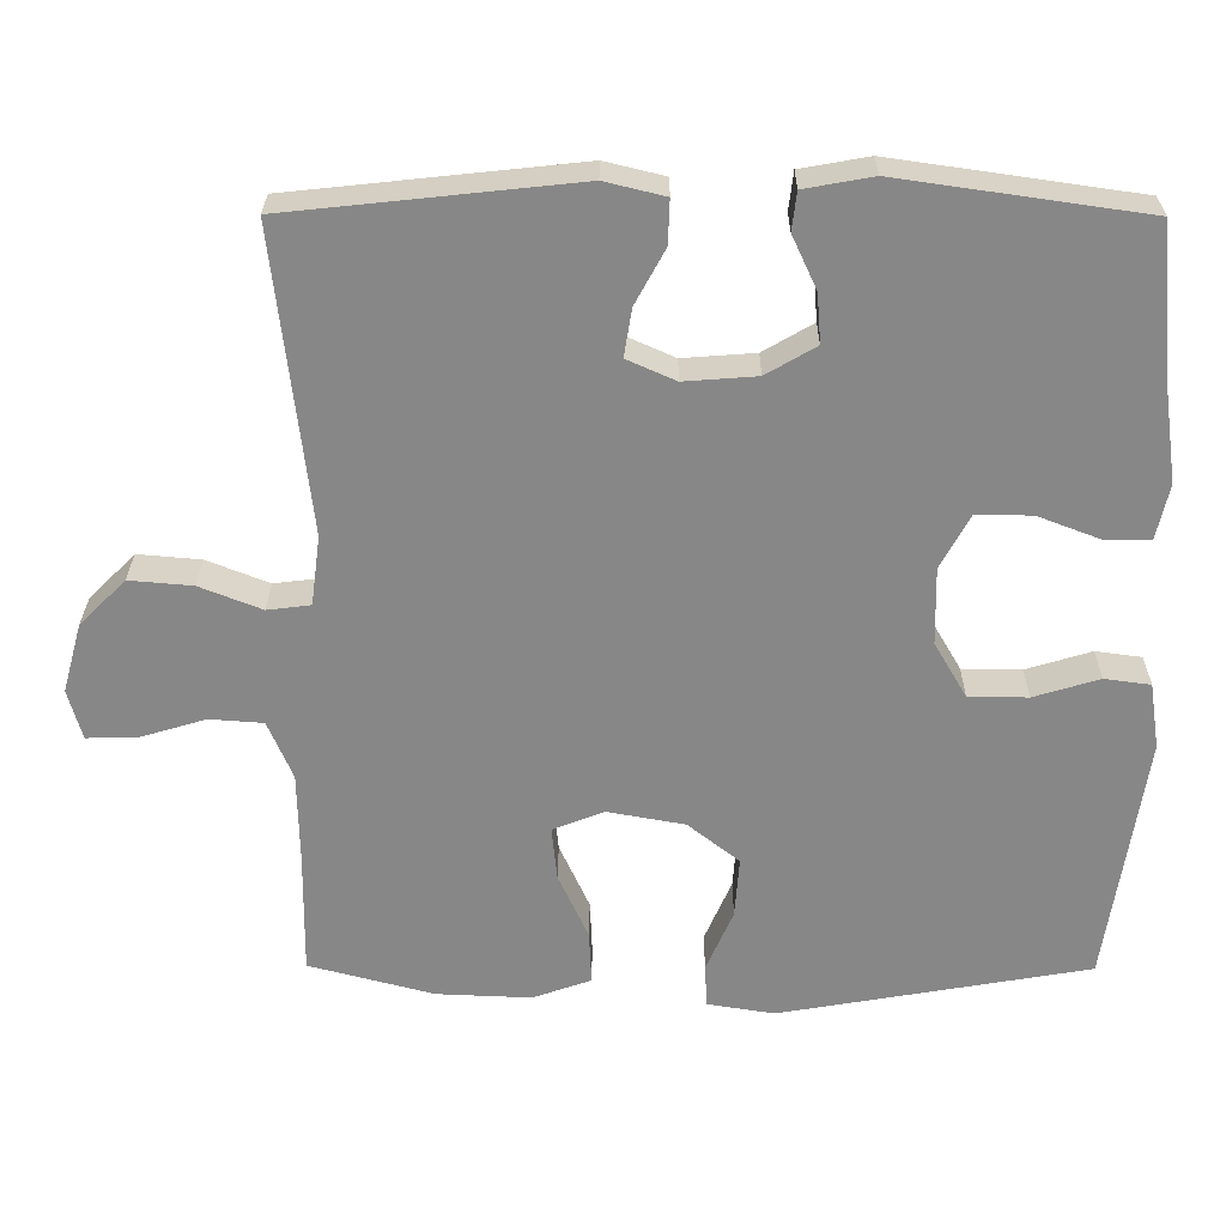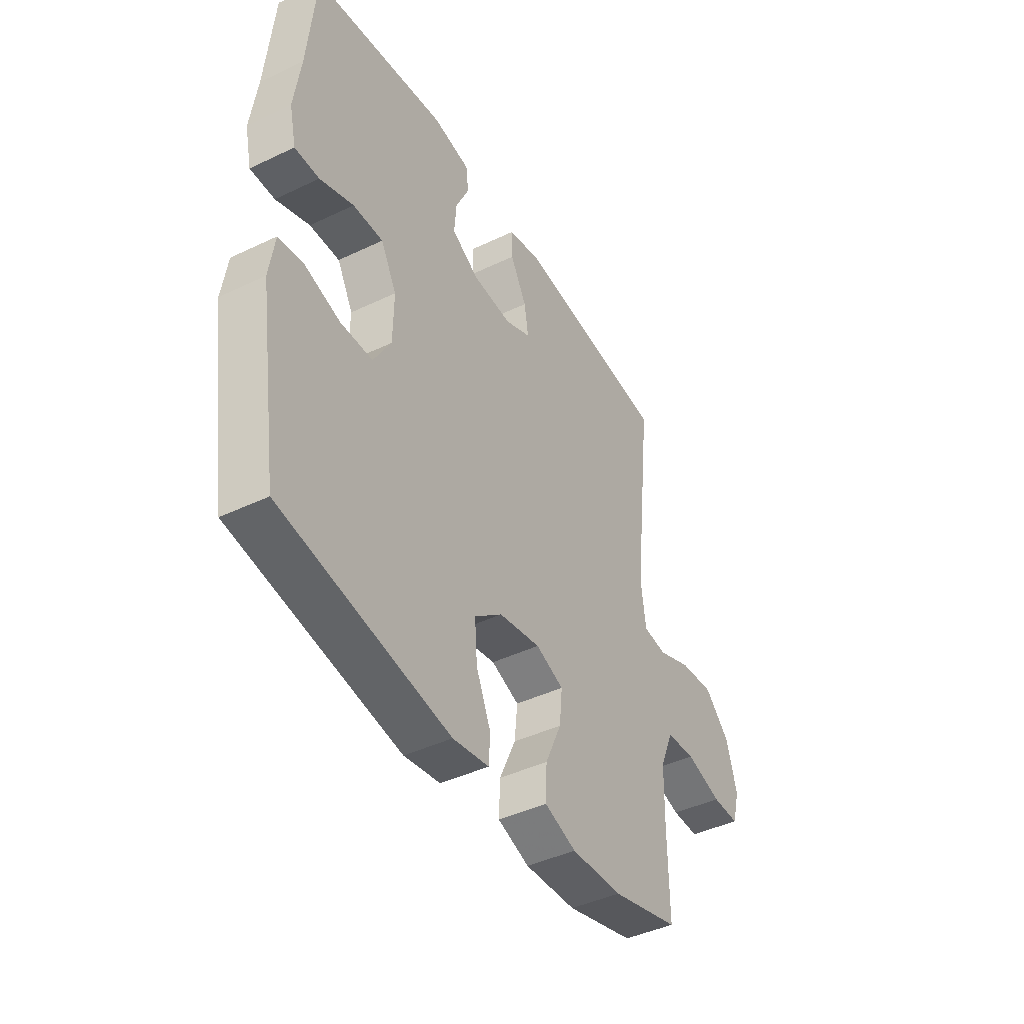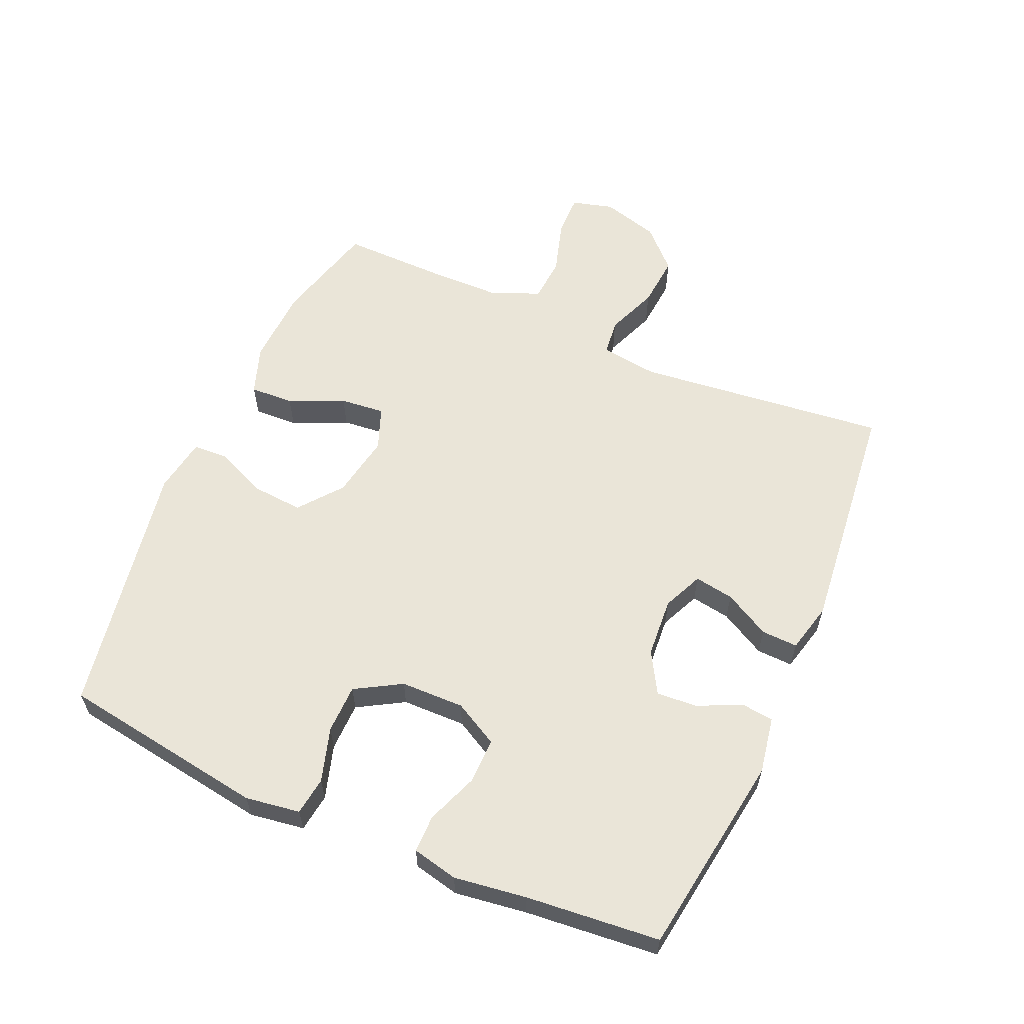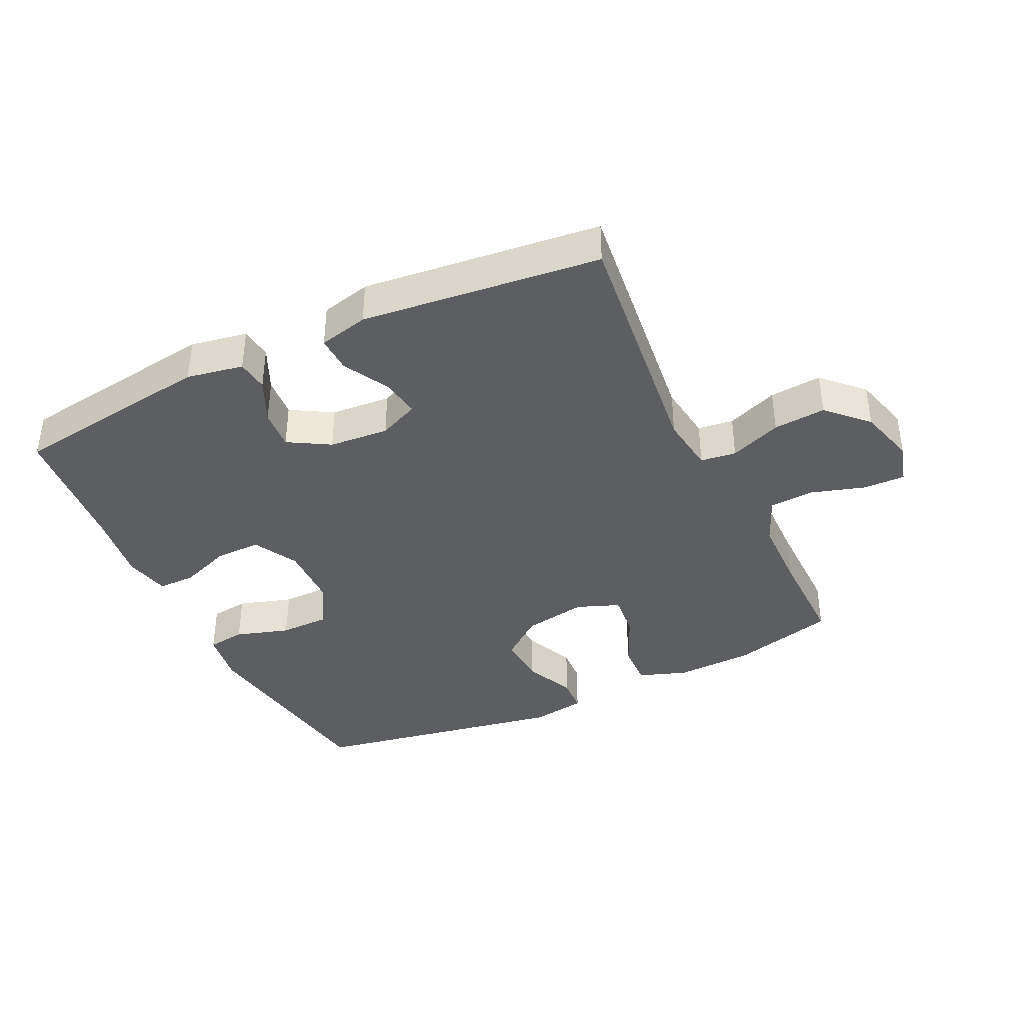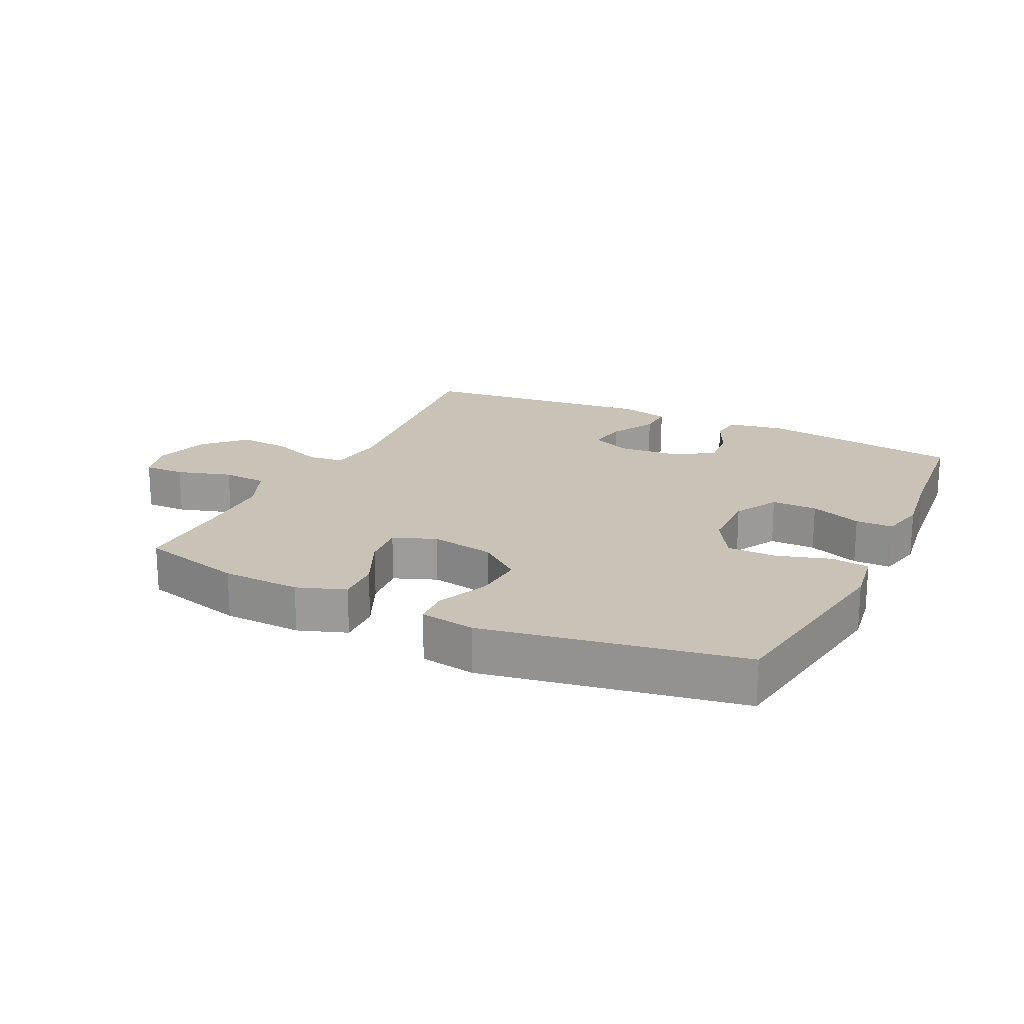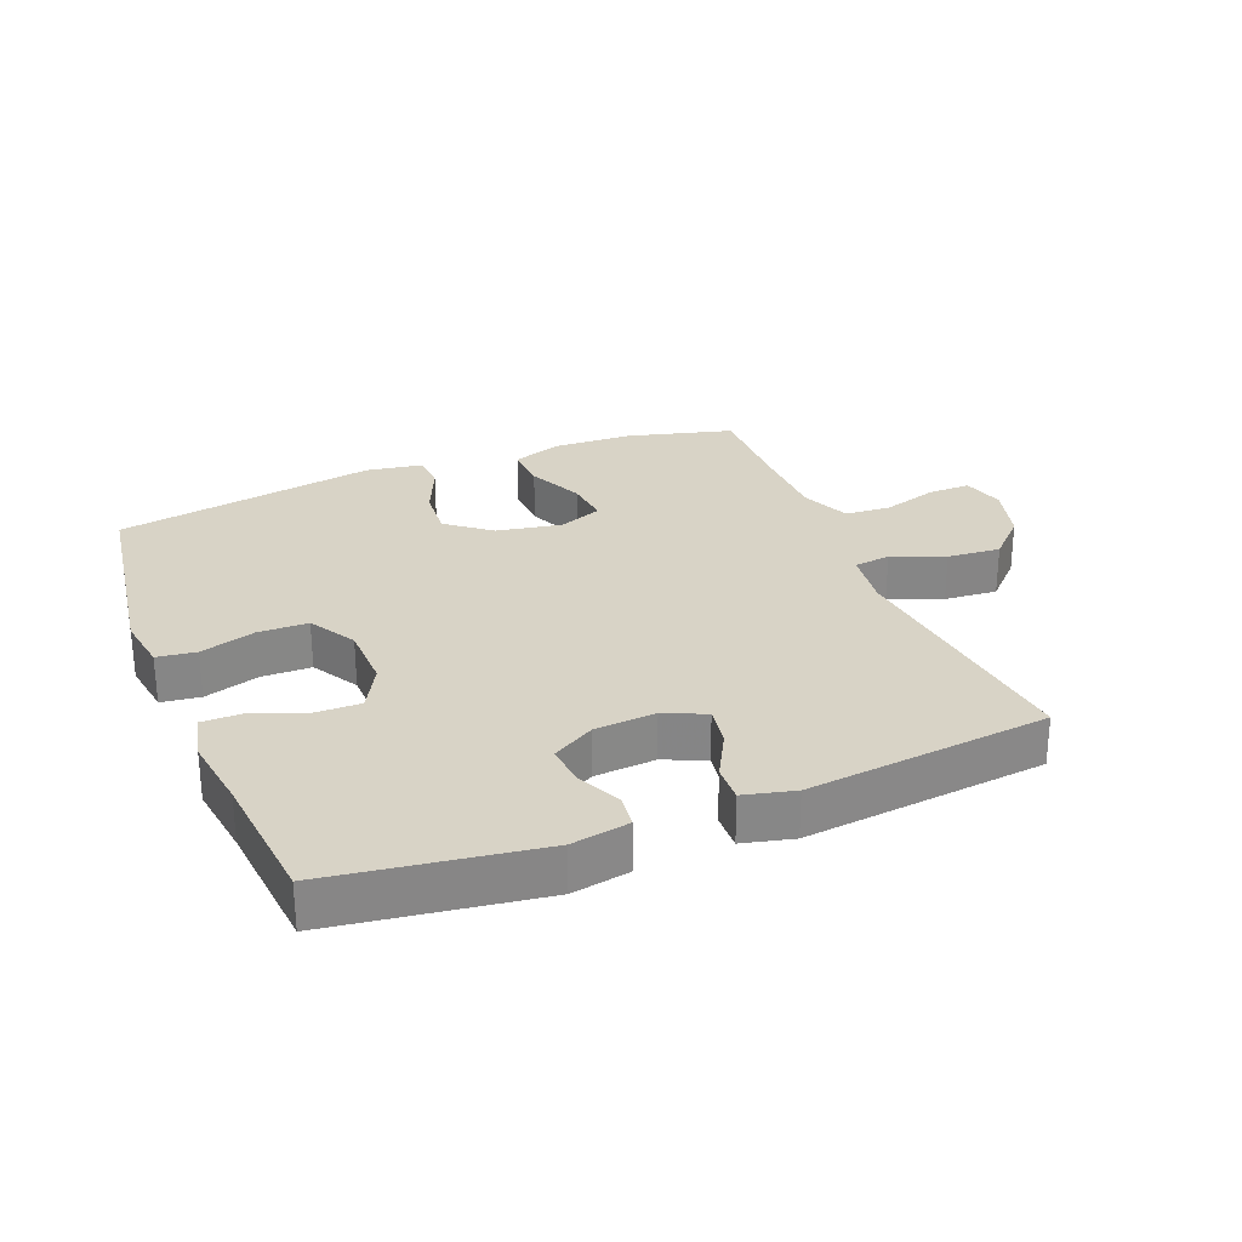
<metadata>
{"format":"obj","ext":"obj","renderer":"f3d","projection":"perspective","resolution":1024,"background":"white","views":[{"elev":27.4,"azim":-179.6,"up":"+Z"},{"elev":-43.0,"azim":-60.4,"up":"+Z"},{"elev":59.6,"azim":-66.2,"up":"+Y"},{"elev":-38.8,"azim":25.5,"up":"+Y"},{"elev":19.5,"azim":-154.2,"up":"+Y"},{"elev":27.9,"azim":-21.9,"up":"+Y"}]}
</metadata>
<code>
v 0.5 0.07 0.5
v 0.455 0.07 0.105
v 0.467 0.07 0.015
v 0.523 0.07 0.008
v 0.604 0.07 0.04
v 0.686 0.07 0.047
v 0.746 0.07 -0.013
v 0.771 0.07 -0.103
v 0.753 0.07 -0.168
v 0.688 0.07 -0.167
v 0.602 0.07 -0.141
v 0.532 0.07 -0.146
v 0.5 0.07 -0.222
v 0.498 0.07 -0.338
v 0.5 0.07 -0.5
v 0.337 0.07 -0.543
v 0.214 0.07 -0.548
v 0.138 0.07 -0.521
v 0.141 0.07 -0.452
v 0.18 0.07 -0.366
v 0.187 0.07 -0.296
v 0.12 0.07 -0.27
v 0.02 0.07 -0.288
v -0.047 0.07 -0.341
v -0.041 0.07 -0.42
v -0.006 0.07 -0.501
v -0.009 0.07 -0.557
v -0.096 0.07 -0.571
v -0.5 0.07 -0.5
v -0.549 0.07 -0.175
v -0.536 0.07 -0.089
v -0.476 0.07 -0.081
v -0.391 0.07 -0.107
v -0.314 0.07 -0.106
v -0.272 0.07 -0.034
v -0.27 0.07 0.066
v -0.308 0.07 0.136
v -0.38 0.07 0.135
v -0.461 0.07 0.104
v -0.52 0.07 0.104
v -0.536 0.07 0.176
v -0.52 0.07 0.29
v -0.5 0.07 0.5
v -0.181 0.07 0.546
v -0.092 0.07 0.53
v -0.086 0.07 0.48
v -0.118 0.07 0.411
v -0.123 0.07 0.347
v -0.058 0.07 0.309
v 0.036 0.07 0.302
v 0.099 0.07 0.33
v 0.089 0.07 0.392
v 0.05 0.07 0.464
v 0.048 0.07 0.521
v 0.126 0.07 0.54
v 0.5 0 0.5
v 0.455 0 0.105
v 0.467 0 0.015
v 0.523 0 0.008
v 0.604 0 0.04
v 0.686 0 0.047
v 0.746 0 -0.013
v 0.771 0 -0.103
v 0.753 0 -0.168
v 0.688 0 -0.167
v 0.602 0 -0.141
v 0.532 0 -0.146
v 0.5 0 -0.222
v 0.498 0 -0.338
v 0.5 0 -0.5
v 0.337 0 -0.543
v 0.214 0 -0.548
v 0.138 0 -0.521
v 0.141 0 -0.452
v 0.18 0 -0.366
v 0.187 0 -0.296
v 0.12 0 -0.27
v 0.02 0 -0.288
v -0.047 0 -0.341
v -0.041 0 -0.42
v -0.006 0 -0.501
v -0.009 0 -0.557
v -0.096 0 -0.571
v -0.5 0 -0.5
v -0.549 0 -0.175
v -0.536 0 -0.089
v -0.476 0 -0.081
v -0.391 0 -0.107
v -0.314 0 -0.106
v -0.272 0 -0.034
v -0.27 0 0.066
v -0.308 0 0.136
v -0.38 0 0.135
v -0.461 0 0.104
v -0.52 0 0.104
v -0.536 0 0.176
v -0.52 0 0.29
v -0.5 0 0.5
v -0.181 0 0.546
v -0.092 0 0.53
v -0.086 0 0.48
v -0.118 0 0.411
v -0.123 0 0.347
v -0.058 0 0.309
v 0.036 0 0.302
v 0.099 0 0.33
v 0.089 0 0.392
v 0.05 0 0.464
v 0.048 0 0.521
v 0.126 0 0.54
f 52 53 54 55
f 51 52 55 1
f 50 51 1 2
f 49 50 2 3
f 44 45 46 47
f 42 43 44 47
f 42 47 48
f 41 42 48 49
f 38 39 40 41
f 37 38 41 49
f 30 31 32 33
f 30 33 34
f 29 30 34
f 28 29 34 35
f 25 26 27 28
f 24 25 28 35
f 17 18 19 20
f 17 20 21
f 14 15 16 17
f 13 14 17 21
f 12 13 21 22
f 8 9 10 11
f 8 11 12
f 7 8 12
f 4 5 6 7
f 4 7 12 22
f 36 37 49 3
f 23 24 35 36
f 22 23 36
f 3 4 22 36
f 110 109 108 107
f 56 110 107 106
f 57 56 106 105
f 58 57 105 104
f 102 101 100 99
f 102 99 98 97
f 103 102 97
f 104 103 97 96
f 96 95 94 93
f 104 96 93 92
f 88 87 86 85
f 89 88 85
f 89 85 84
f 90 89 84 83
f 83 82 81 80
f 90 83 80 79
f 75 74 73 72
f 76 75 72
f 72 71 70 69
f 76 72 69 68
f 77 76 68 67
f 66 65 64 63
f 67 66 63
f 67 63 62
f 62 61 60 59
f 77 67 62 59
f 58 104 92 91
f 91 90 79 78
f 91 78 77
f 91 77 59 58
f 1 56 57 2
f 2 57 58 3
f 3 58 59 4
f 4 59 60 5
f 5 60 61 6
f 6 61 62 7
f 7 62 63 8
f 8 63 64 9
f 9 64 65 10
f 10 65 66 11
f 11 66 67 12
f 12 67 68 13
f 13 68 69 14
f 14 69 70 15
f 15 70 71 16
f 16 71 72 17
f 17 72 73 18
f 18 73 74 19
f 19 74 75 20
f 20 75 76 21
f 21 76 77 22
f 22 77 78 23
f 23 78 79 24
f 24 79 80 25
f 25 80 81 26
f 26 81 82 27
f 27 82 83 28
f 28 83 84 29
f 29 84 85 30
f 30 85 86 31
f 31 86 87 32
f 32 87 88 33
f 33 88 89 34
f 34 89 90 35
f 35 90 91 36
f 36 91 92 37
f 37 92 93 38
f 38 93 94 39
f 39 94 95 40
f 40 95 96 41
f 41 96 97 42
f 42 97 98 43
f 43 98 99 44
f 44 99 100 45
f 45 100 101 46
f 46 101 102 47
f 47 102 103 48
f 48 103 104 49
f 49 104 105 50
f 50 105 106 51
f 51 106 107 52
f 52 107 108 53
f 53 108 109 54
f 54 109 110 55
f 55 110 56 1

</code>
